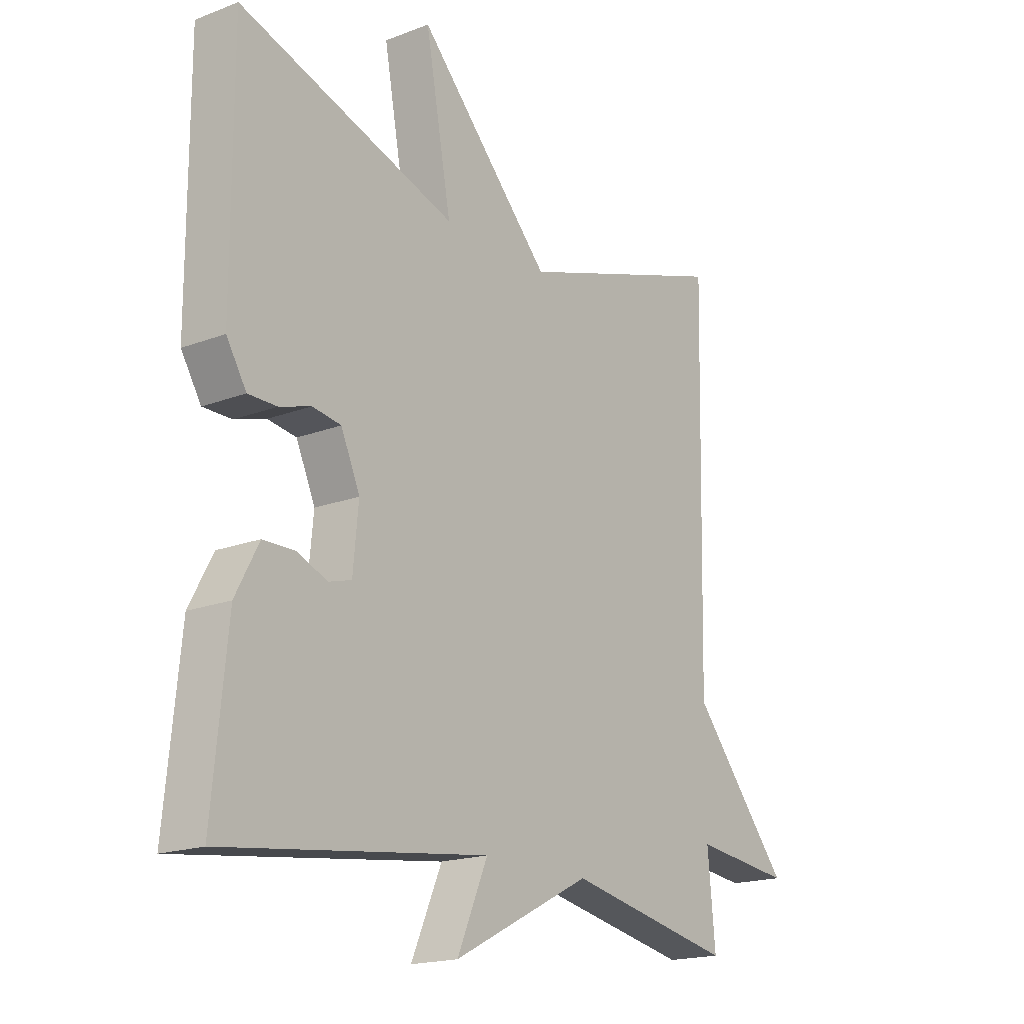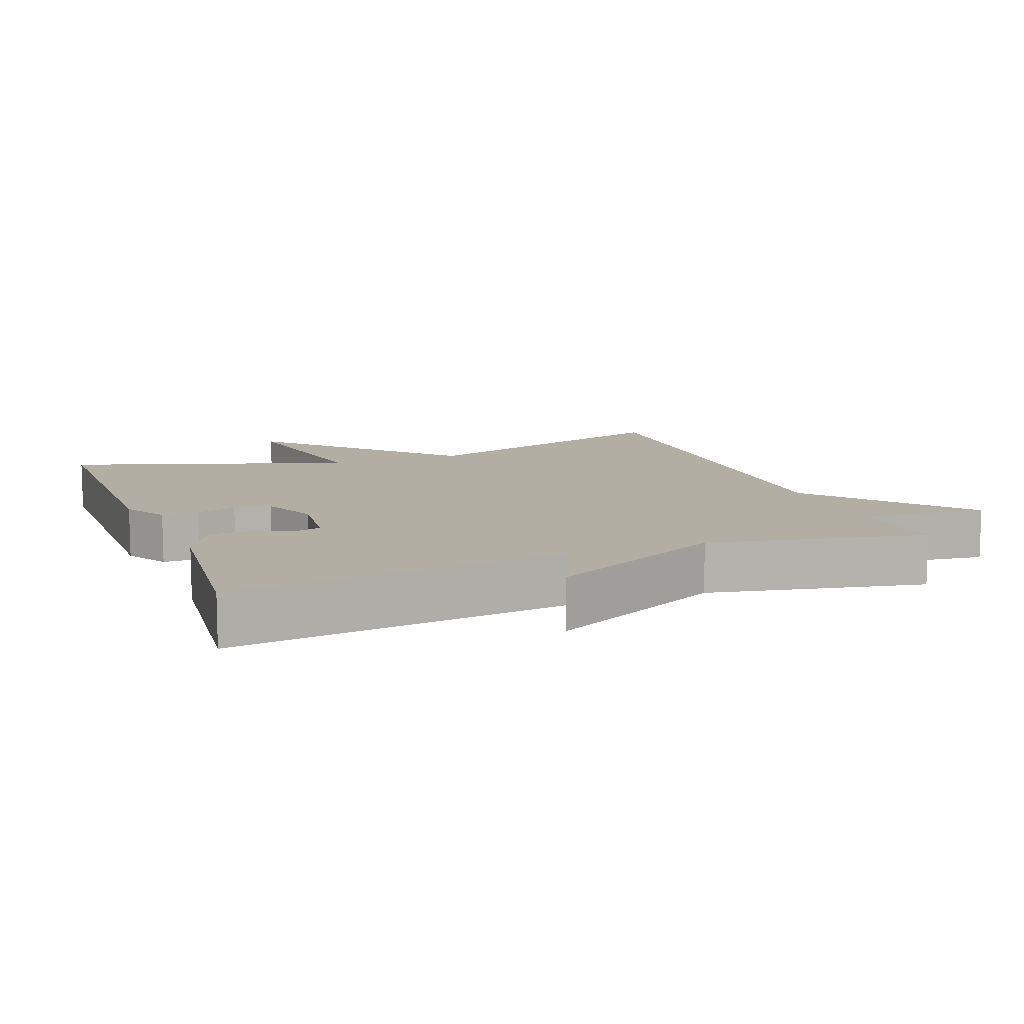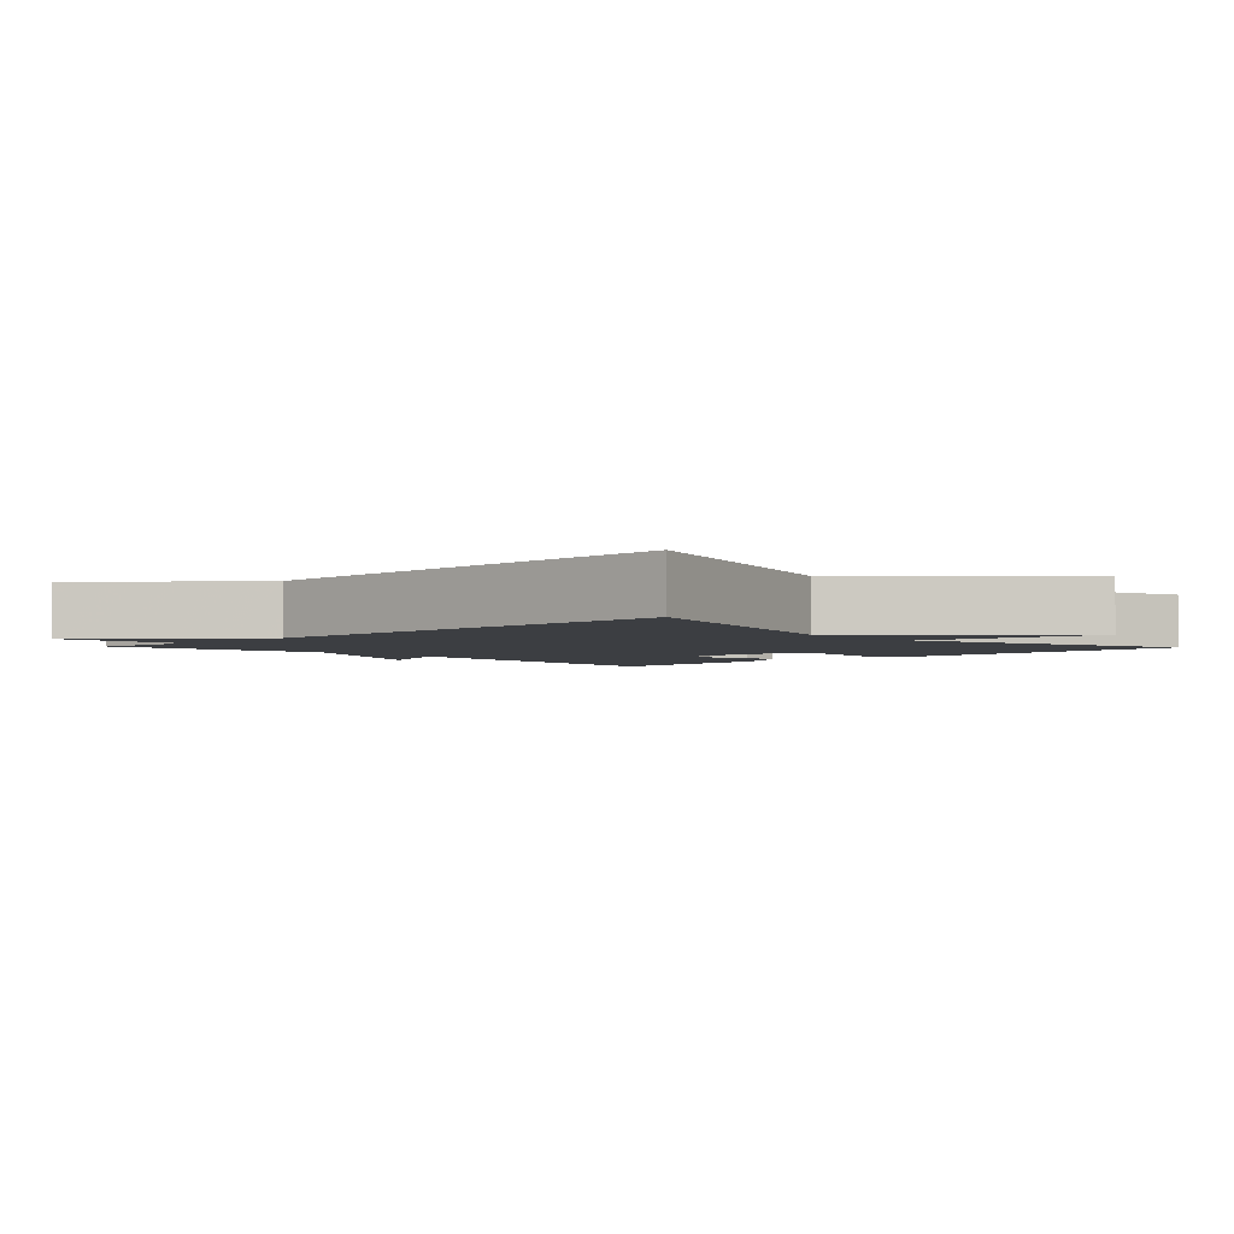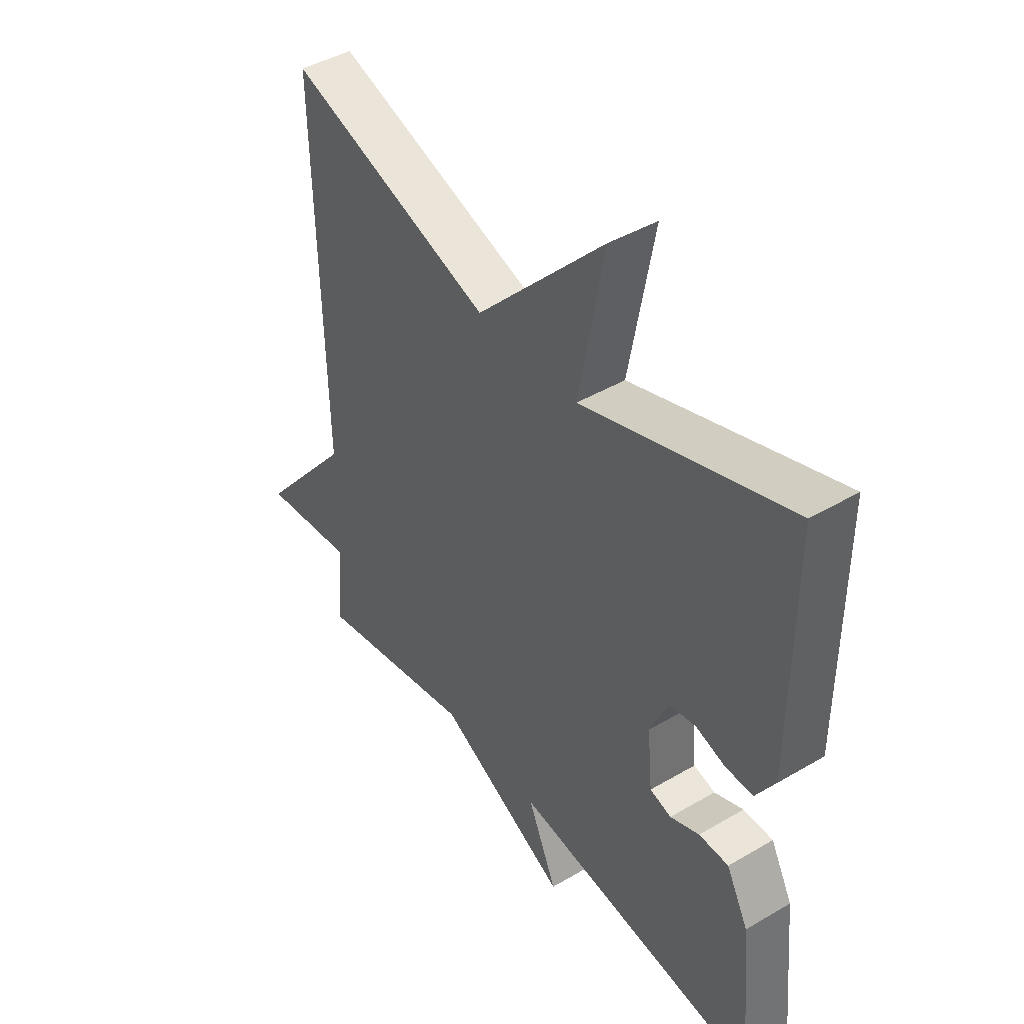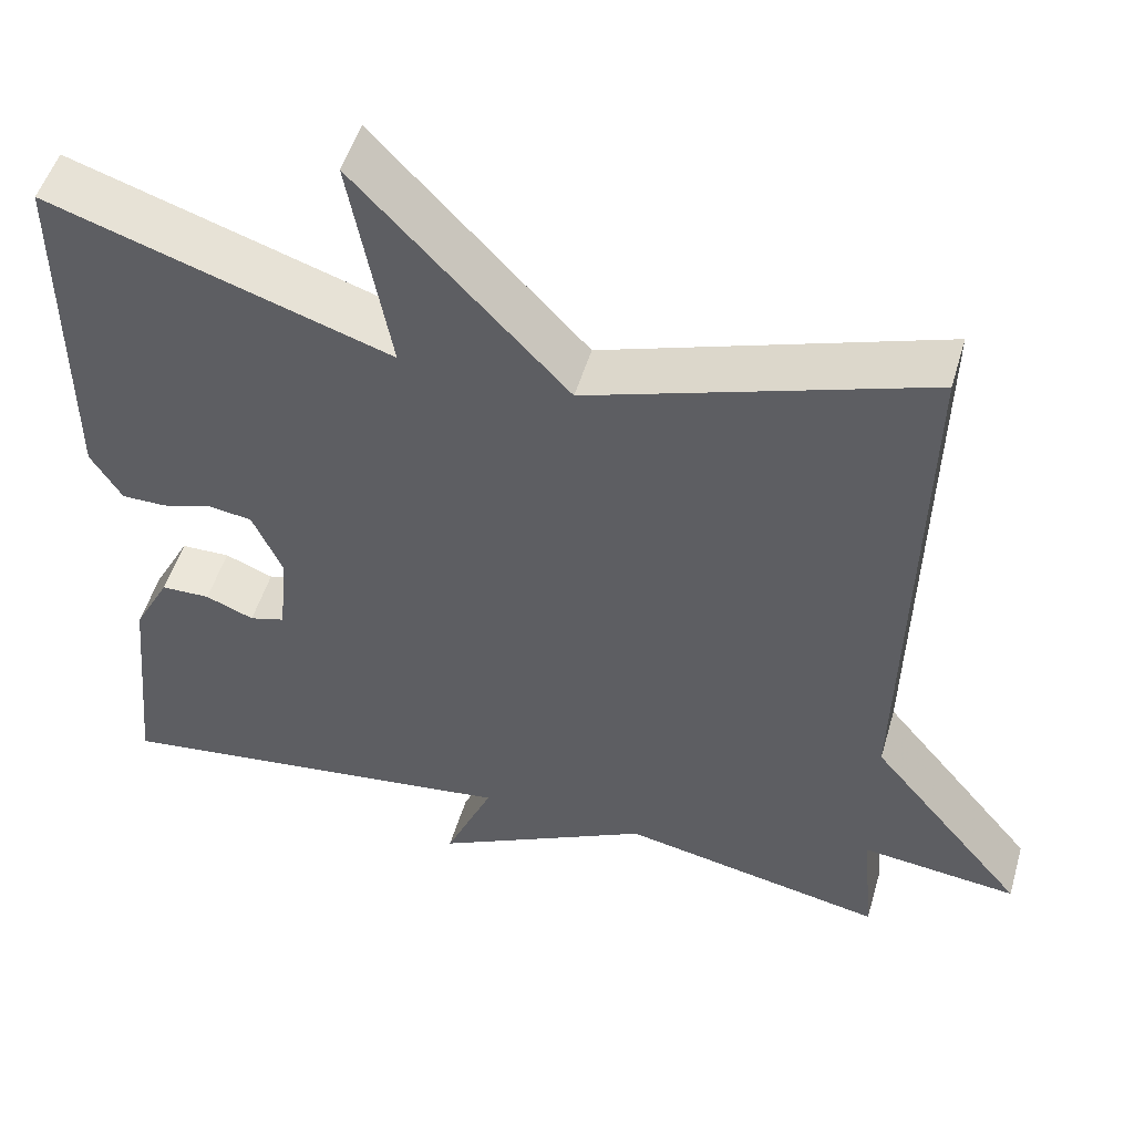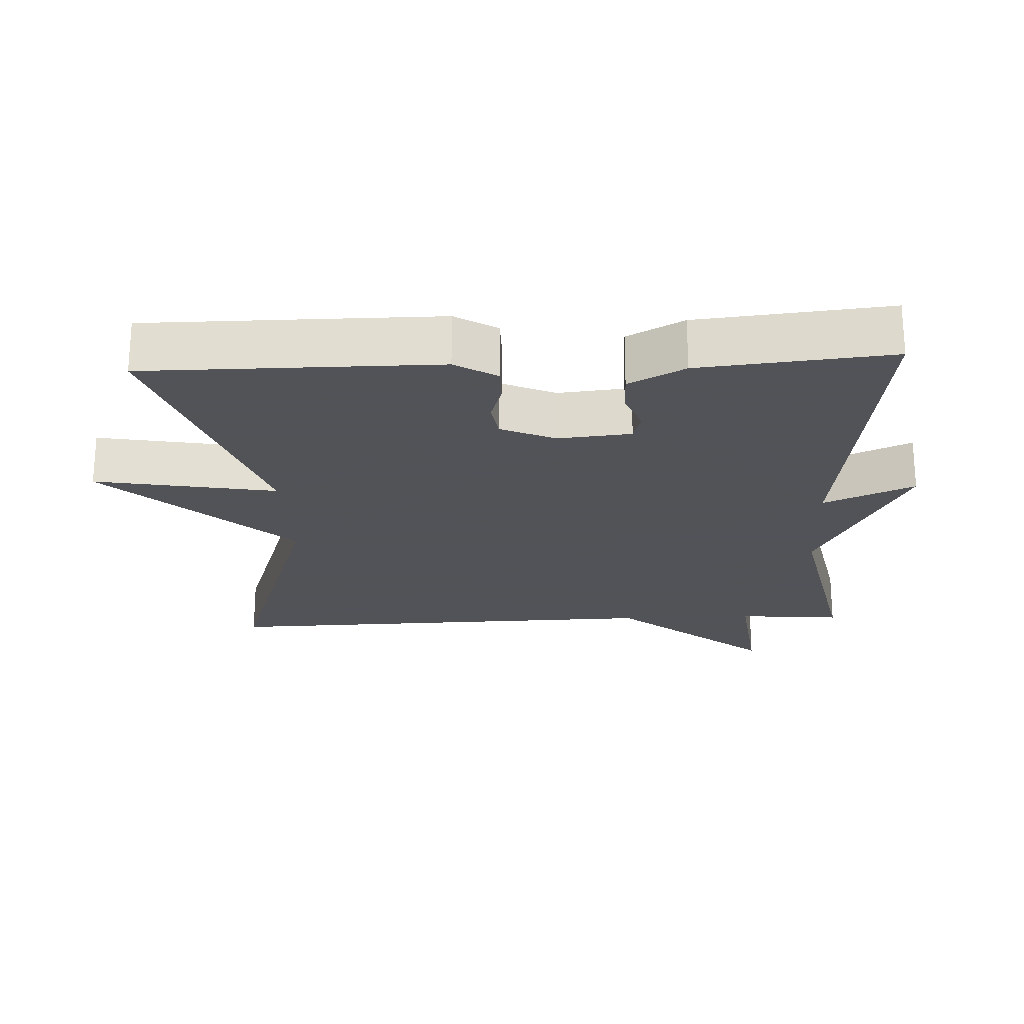
<metadata>
{"format":"obj","ext":"obj","renderer":"f3d","projection":"perspective","resolution":1024,"background":"white","views":[{"elev":-18.2,"azim":126.7,"up":"+Z"},{"elev":10.9,"azim":159.3,"up":"+Y"},{"elev":-3.2,"azim":-46.2,"up":"+Y"},{"elev":43.7,"azim":55.3,"up":"+Z"},{"elev":50.7,"azim":-163.8,"up":"+Z"},{"elev":-22.5,"azim":92.8,"up":"+Y"}]}
</metadata>
<code>
v -0.5 0.07 0.5
v -0.103 0.07 0.368
v 0.145 0.07 0.63
v 0.097 0.07 0.368
v 0.5 0.07 0.5
v 0.499 0.07 0.08
v 0.462 0.07 0.02
v 0.409 0.07 0.02
v 0.351 0.07 0.038
v 0.298 0.07 0.03
v 0.263 0.07 -0.049
v 0.273 0.07 -0.154
v 0.315 0.07 -0.166
v 0.372 0.07 -0.143
v 0.43 0.07 -0.144
v 0.473 0.07 -0.225
v 0.5 0.07 -0.5
v 0.012 0.07 -0.438
v 0.069 0.07 -0.569
v -0.188 0.07 -0.438
v -0.5 0.07 -0.5
v -0.486 0.07 -0.35
v -0.67 0.07 -0.371
v -0.486 0.07 -0.15
v -0.5 0 0.5
v -0.103 0 0.368
v 0.145 0 0.63
v 0.097 0 0.368
v 0.5 0 0.5
v 0.499 0 0.08
v 0.462 0 0.02
v 0.409 0 0.02
v 0.351 0 0.038
v 0.298 0 0.03
v 0.263 0 -0.049
v 0.273 0 -0.154
v 0.315 0 -0.166
v 0.372 0 -0.143
v 0.43 0 -0.144
v 0.473 0 -0.225
v 0.5 0 -0.5
v 0.012 0 -0.438
v 0.069 0 -0.569
v -0.188 0 -0.438
v -0.5 0 -0.5
v -0.486 0 -0.35
v -0.67 0 -0.371
v -0.486 0 -0.15
f 22 23 24
f 20 21 22
f 20 22 24
f 20 24 1
f 19 20 1
f 18 19 1
f 16 17 18
f 15 16 18
f 14 15 18
f 13 14 18
f 12 13 18
f 18 1 2
f 12 18 2
f 11 12 2
f 7 8 9
f 6 7 9
f 5 6 9
f 4 5 9
f 4 9 10
f 2 3 4
f 2 4 10 11
f 48 47 46
f 46 45 44
f 48 46 44
f 25 48 44
f 25 44 43
f 25 43 42
f 42 41 40
f 42 40 39
f 42 39 38
f 42 38 37
f 42 37 36
f 26 25 42
f 26 42 36
f 26 36 35
f 33 32 31
f 33 31 30
f 33 30 29
f 33 29 28
f 34 33 28
f 28 27 26
f 35 34 28 26
f 1 25 26 2
f 2 26 27 3
f 3 27 28 4
f 4 28 29 5
f 5 29 30 6
f 6 30 31 7
f 7 31 32 8
f 8 32 33 9
f 9 33 34 10
f 10 34 35 11
f 11 35 36 12
f 12 36 37 13
f 13 37 38 14
f 14 38 39 15
f 15 39 40 16
f 16 40 41 17
f 17 41 42 18
f 18 42 43 19
f 19 43 44 20
f 20 44 45 21
f 21 45 46 22
f 22 46 47 23
f 23 47 48 24
f 24 48 25 1

</code>
